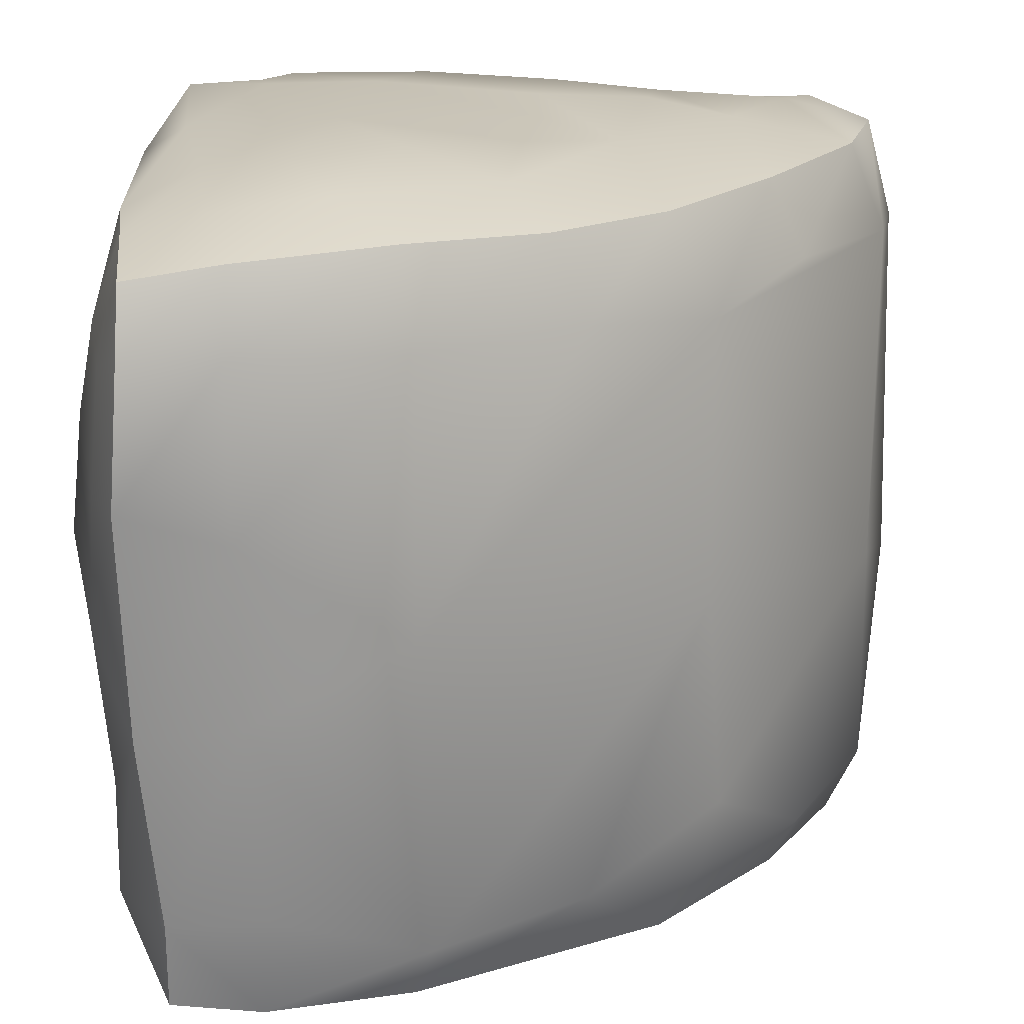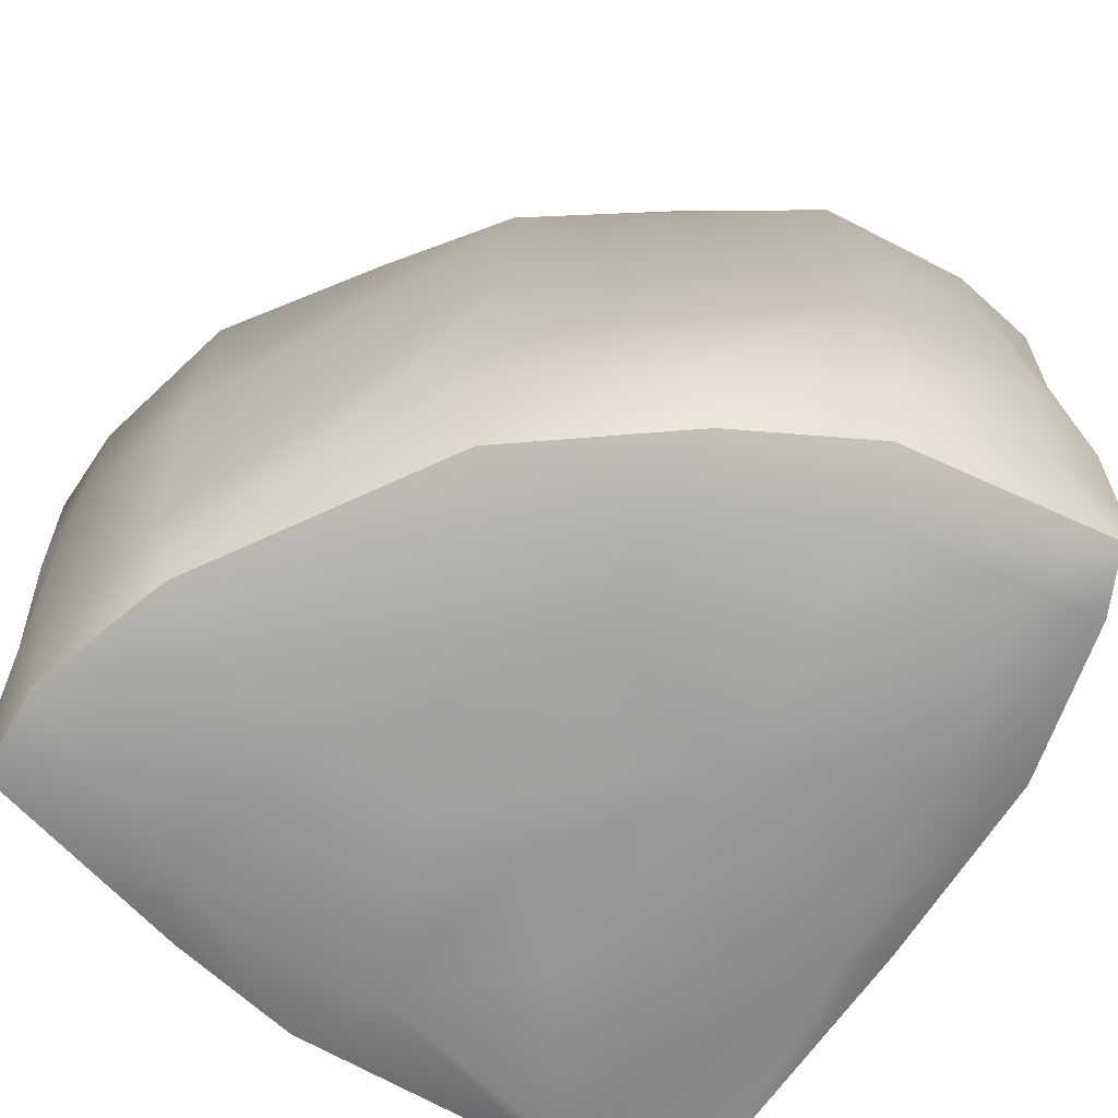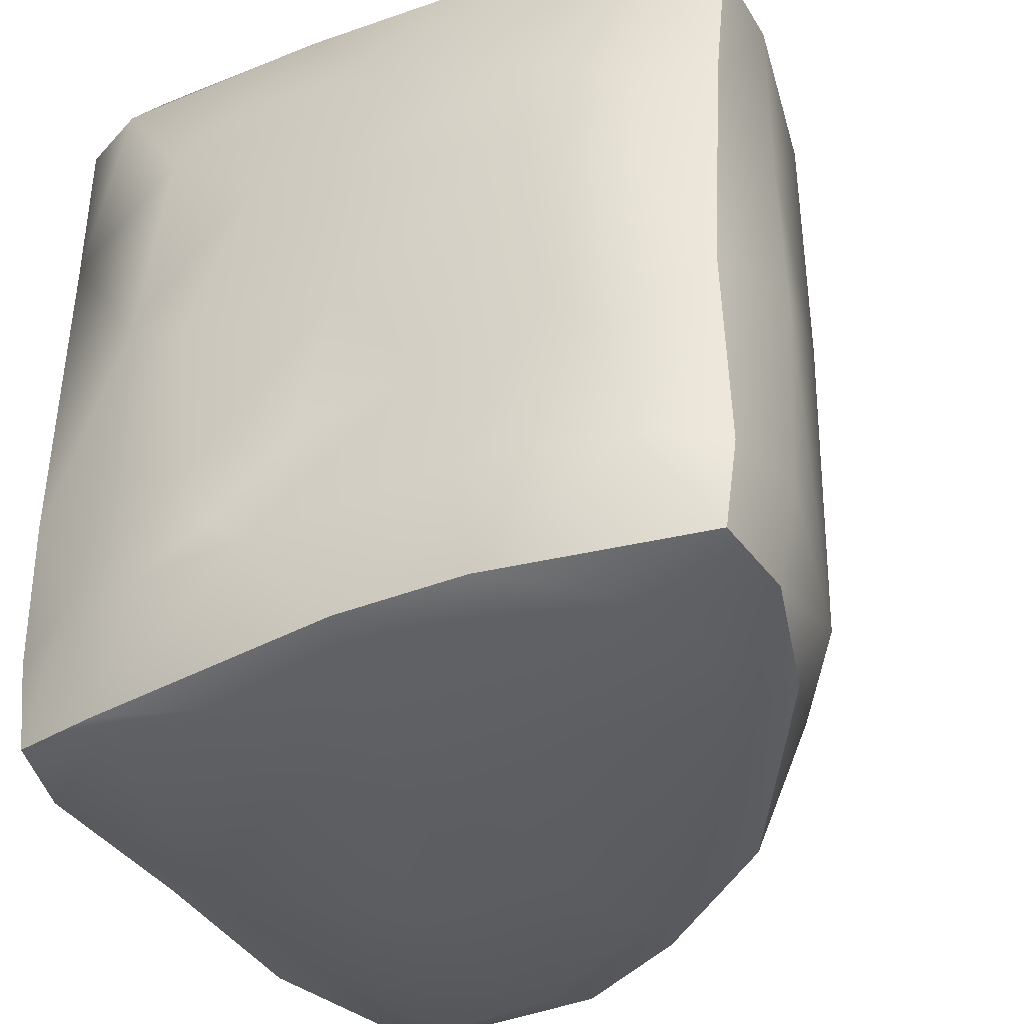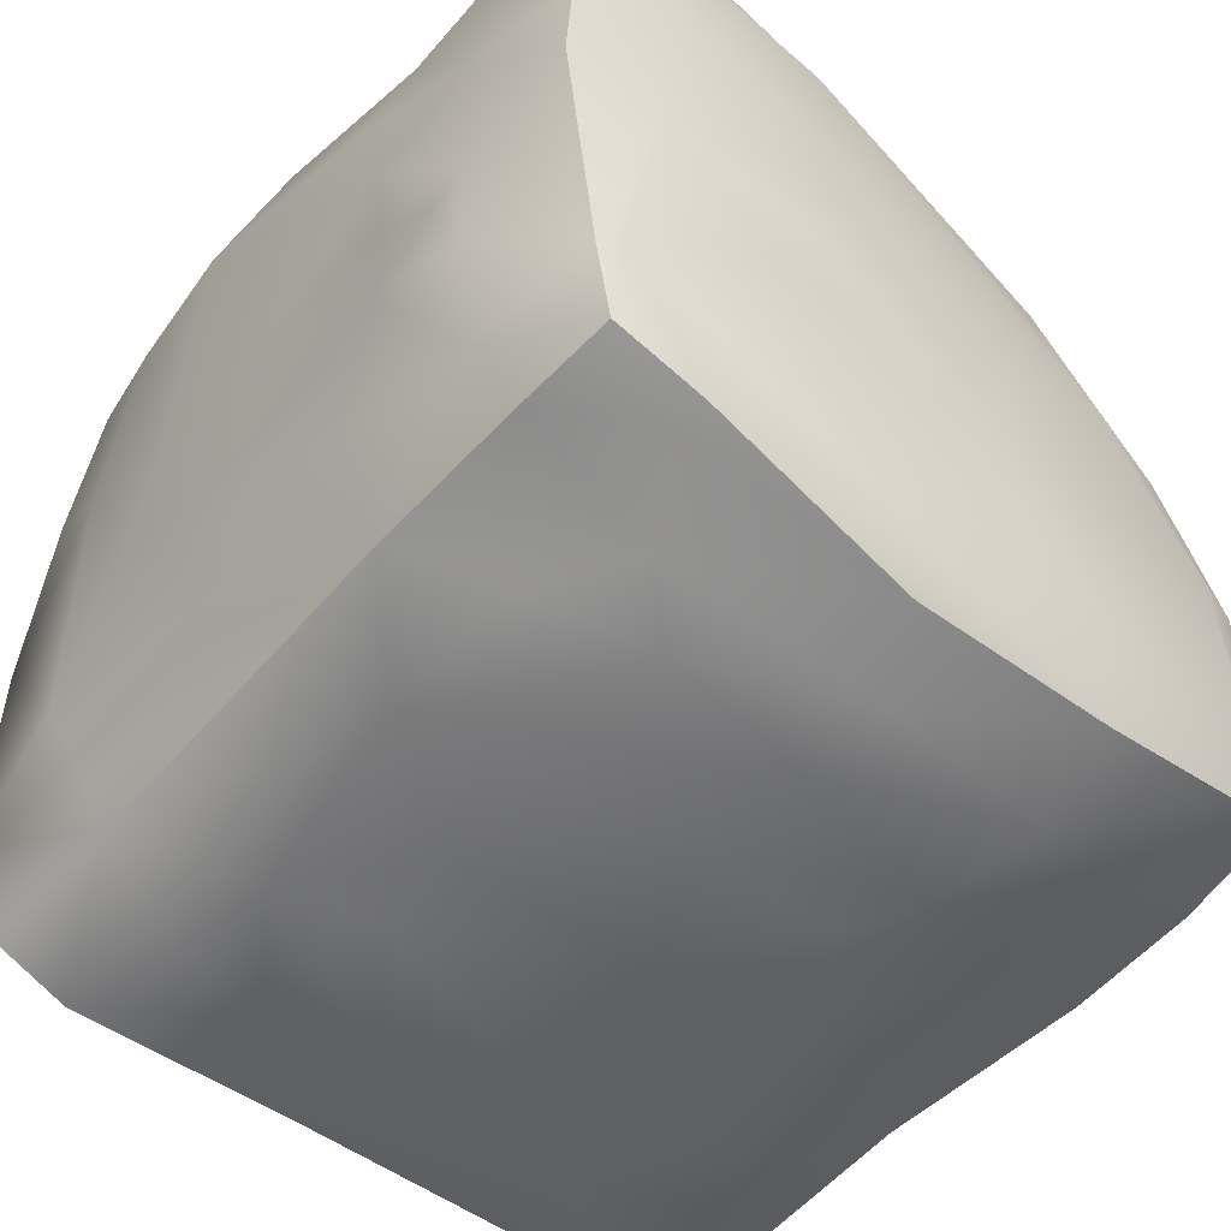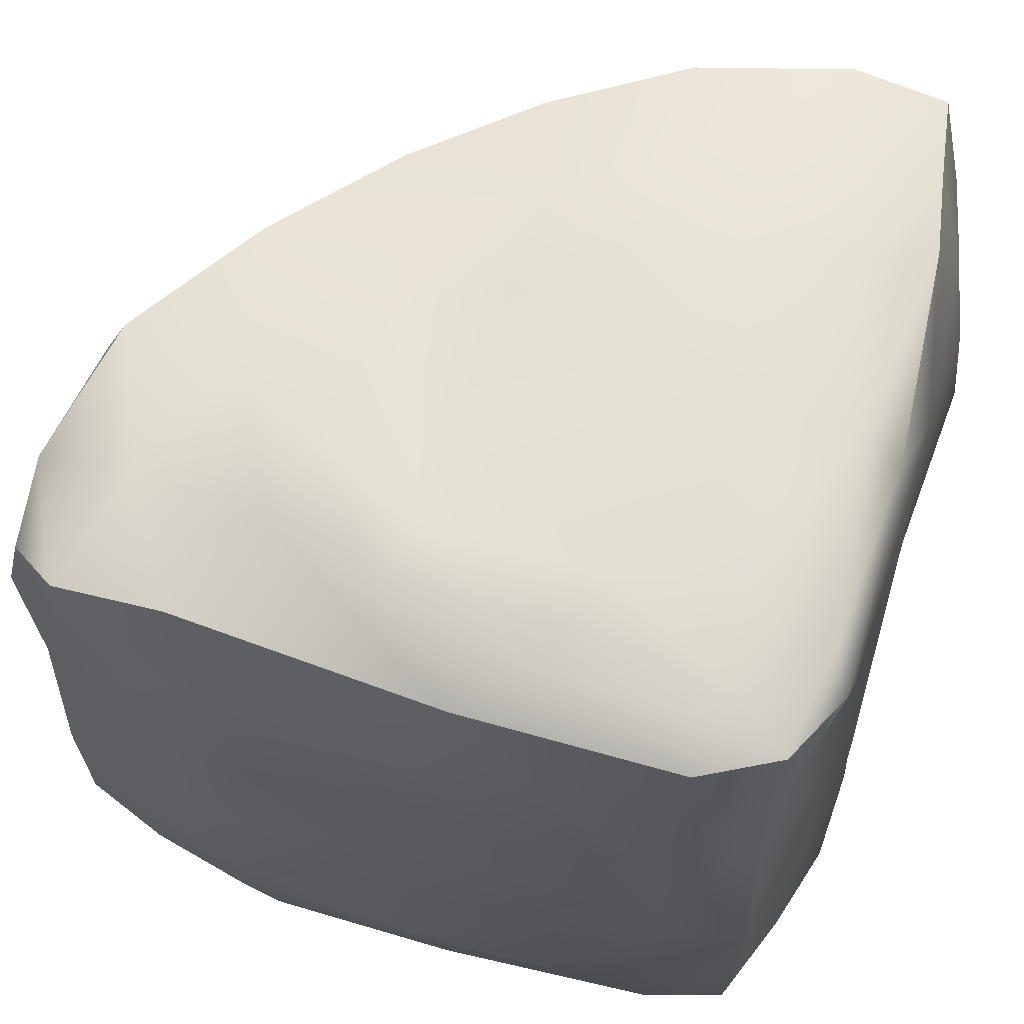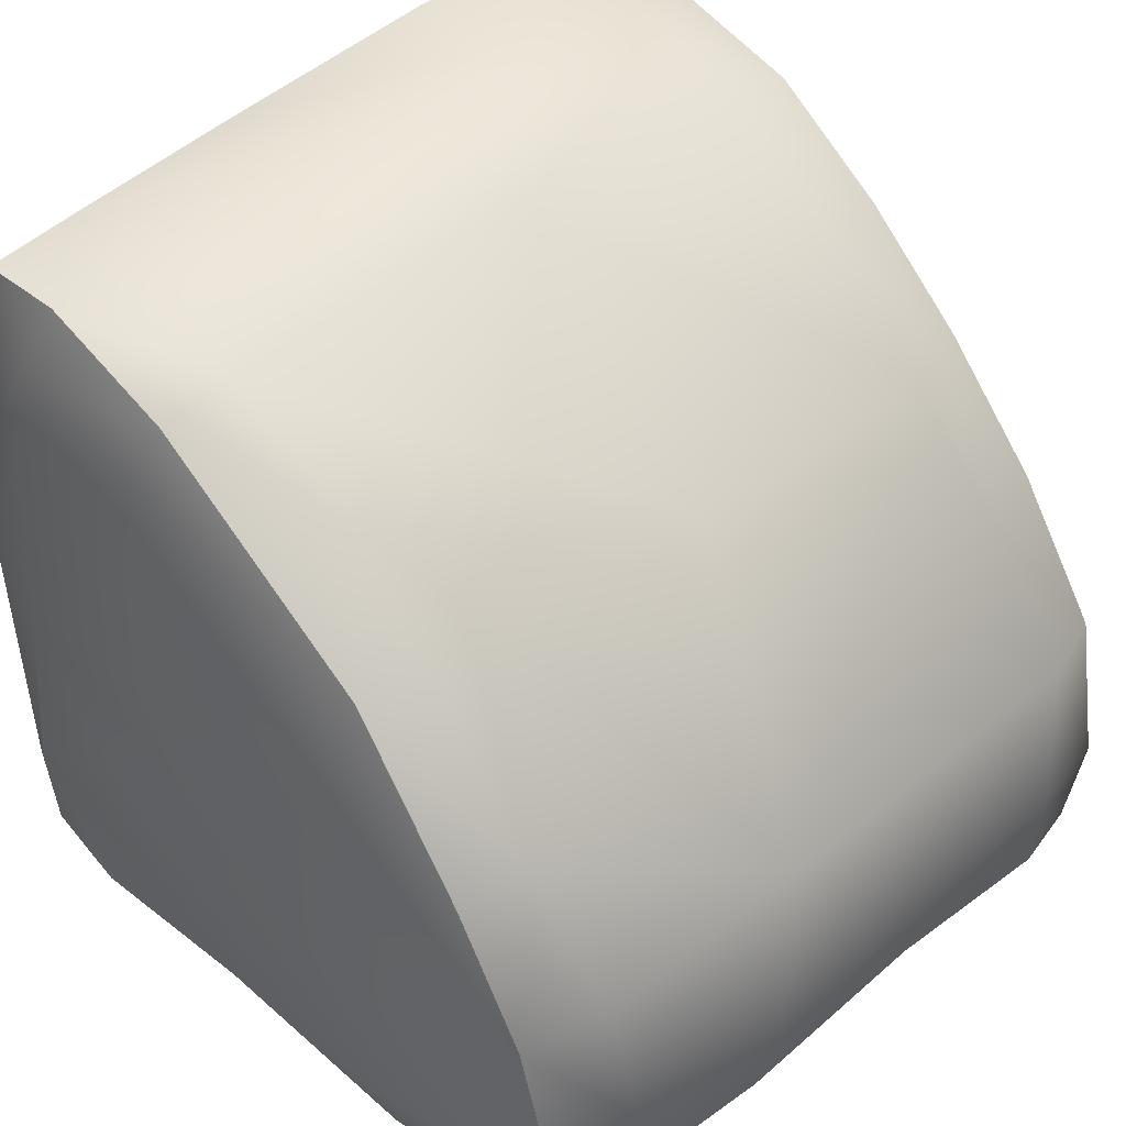
<metadata>
{"format":"obj","ext":"obj","renderer":"f3d","projection":"perspective","resolution":1024,"background":"white","views":[{"elev":20.6,"azim":1.6,"up":"+Y"},{"elev":-70.0,"azim":55.7,"up":"+Y"},{"elev":-38.2,"azim":-62.3,"up":"+Y"},{"elev":-52.3,"azim":-40.4,"up":"+Z"},{"elev":64.3,"azim":-164.2,"up":"+Y"},{"elev":42.6,"azim":46.6,"up":"+Z"}]}
</metadata>
<code>
v 13.49 129.8 -139.7
v 14.03 -6.889 -138.8
v 26.93 128.6 -146.1
v 109.2 5.401 -47.36
v 113.4 128.3 -141.8
v 140.7 124 -136
v 112.2 20.03 -45.98
v 142.4 17.17 -138.1
v 142.4 -2.2 -133.7
v 104 -4.132 -145.1
v 68.74 -3.088 -145.9
v 28.4 -2.502 -143.7
v 47.58 84.07 -149.6
v 77.81 133.7 -118.1
v 98.43 135 -109.5
v 135.6 129.6 -95.29
v 81.22 128.3 -33.63
v 65.61 126.9 -145.3
v 142 8.008 -92.77
v 136.5 -5.428 -95.69
v 82.71 -10.41 -105.4
v 14.16 101.4 -140.5
v 3.107 85.58 -77.89
v 145.6 11.63 -118.5
v 42.36 136.1 -84.31
v 76.13 134.5 -73.2
v 101.2 128 -50.13
v 141.9 50.34 -92.77
v 14.87 -8.629 -120.9
v 27.74 54.15 -147.9
v 101.9 -5.313 -46.24
v 123.7 -5.921 -73.02
v 50.74 -11 -87.31
v 28.16 28.86 -146.4
v 2.162 28.94 -102.8
v 6.894 11.51 -25.61
v 29.25 133.5 -138
v 58.07 129.8 -20.44
v 2.004 95.05 -39.89
v 60.15 64.55 -13.23
v 6.098 113 -34.14
v 58.91 -4.8 -20.39
v 10.76 134.3 -121.9
v 21.18 -9.92 -82.74
v 114 133.6 -99.57
v 6.899 128.8 -126.7
v 37.22 135.9 -52
v 141.3 128.3 -121.5
v 14.39 125.5 -12.55
v 48.65 109.9 -148.3
v 16.82 11.85 -11.91
v 131.7 128.7 -142.6
v 8.662 -4.527 -52.93
v 6.42 -6.07 -75.69
v 11.29 -7.061 -123.6
v 2.606 30.05 -82.05
v 6.347 70.86 -120.2
v 60.54 113.8 -13.45
v 65.49 -7.64 -137.9
v 119.1 86.63 -149.2
v 82.88 93.51 -149
v 57.49 100.8 -150.6
v 7.316 13.63 -127.9
v 2.773 62.1 -106.7
v 3.733 59.07 -75.99
v 24.04 133.2 -132.9
v 141.9 114.1 -92.68
v 73.75 133 -48.85
v 104.5 108.5 -147.5
v 84.12 65.82 -150.3
v 49.42 68.15 -148.8
v 12.66 38.16 -140.3
v 148 41.25 -121.7
v 2.378 10.62 -111
v 97.76 -9.943 -131.4
v 104.3 31.1 -150.5
v 74.76 24.48 -151.8
v 47.42 21.61 -150.8
v 143.5 111.7 -136.5
v 55.65 134 -137.7
v 33.2 -4.6 -12.67
v 125 132.6 -121
v 145.9 110.7 -119.5
v 3.763 35.2 -59.43
v 7.311 129.3 -86.22
v 32.41 51.63 -7.022
v 129.8 -8.309 -124.8
v 52.3 -9.654 -52.67
v 3.973 106.9 -65.16
v 72.15 109.4 -148.8
v 46.57 135.5 -120.2
v 29.23 -7.479 -142.8
v 34.01 89.8 -148.5
v 12.02 128.3 -30.62
v 125.7 114.8 -69.6
v 4.147 42.63 -37.71
v 34.85 14.42 -9.693
v 39.46 -10.29 -101.4
v 109.5 -9.432 -72.41
v 73.04 -11.35 -91.14
v 5.508 62.83 -21.08
v 16.5 -4.301 -14.09
v 1.43 16.37 -96.35
v 26.25 136 -115
v 55.79 137 -58.98
v 88.39 8.553 -30.61
v 88.04 113.3 -31.62
v 125.3 36.22 -145.2
v 78.29 132.8 -101.2
v 126.3 -9.533 -100.1
v 54.68 -8.626 -29.89
v 52.54 -11.6 -71.84
v 111.1 56.51 -149.8
v 6.753 87.34 -21.62
v 13.03 9.692 -140.1
v 15.14 134.2 -85.08
v 22.01 134.2 -53.86
v 25.66 131.7 -31.74
v 31.32 114.3 -7.099
v 80.77 133.6 -132.5
v 128.4 4.759 -69.01
v 102 82.33 -149
v 28.57 -8.358 -25.36
v 109.6 59.85 -45.05
v 23.54 -8.826 -44.44
v 131.6 -3.029 -138.7
v 100.7 133.2 -125.1
v 4.728 14.32 -52.87
v 2.673 11.16 -90.28
v 71.48 43.94 -151
v 132.9 101.6 -141.6
v 119.6 128.9 -71.05
v 45.68 133.9 -35.01
v 31.79 108.6 -146.7
v 5.561 109.2 -114.2
v 129.9 66.33 -143.5
v 13.2 46.7 -11.54
v 62.14 6.202 -15.35
v 9.601 110.2 -17.28
v 31.27 128.5 -12.37
v 143 78.93 -135.3
v 92.92 133 -80.64
v 14.49 114.5 -7.194
v 128.7 16.09 -143.6
v 3.634 93.05 -94.69
v -0.1081 73.92 -38.95
v 88.78 -8.87 -79.15
v 108.3 12.65 -148.3
v 77 10.64 -149.3
v 37.57 12.98 -147.7
v 5.67 40.05 -120.8
v 12.22 87.89 -8.74
v 144.1 40.53 -137.1
v 31.17 83.43 -7.241
v 6.622 31.56 -28.17
v 96.9 42.61 -152.8
v 109.3 110.4 -45.93
v 9.688 128.9 -45.1
o Cylinder
f 37 3 1
f 29 2 92
f 62 93 50
f 80 18 3
f 104 25 91
f 14 120 80
f 91 80 37
f 41 158 89
f 127 5 18
f 15 127 120
f 79 131 6
f 82 52 5
f 48 6 52
f 16 48 82
f 45 82 127
f 83 79 6
f 101 114 146
f 20 110 9
f 67 83 48
f 83 141 79
f 59 92 11
f 28 73 83
f 88 112 147
f 73 153 141
f 24 8 153
f 19 24 73
f 157 124 28
f 122 61 69
f 129 128 84
f 20 9 24
f 44 29 98
f 87 126 9
f 75 10 126
f 21 75 87
f 110 87 9
f 40 124 157
f 59 11 10
f 21 59 75
f 46 85 43
f 94 49 118
f 92 12 11
f 34 150 72
f 61 70 13
f 49 143 140
f 104 91 66
f 150 12 115
f 66 37 1
f 85 158 116
f 120 127 18
f 142 132 45
f 109 14 91
f 25 109 91
f 84 146 65
f 106 31 4
f 142 15 14
f 26 142 109
f 110 21 87
f 142 45 15
f 132 16 45
f 27 132 142
f 51 102 81
f 95 67 16
f 74 35 63
f 157 67 95
f 157 95 132
f 135 46 22
f 17 107 27
f 152 139 114
f 157 28 67
f 75 59 10
f 121 19 28
f 7 121 28
f 7 28 124
f 137 152 101
f 32 20 19
f 31 32 121
f 98 29 59
f 99 110 20
f 147 21 110
f 111 88 99
f 138 42 106
f 72 115 63
f 102 53 123
f 33 21 100
f 69 90 18
f 25 26 109
f 29 92 59
f 81 123 42
f 98 59 21
f 144 126 148
f 97 81 138
f 128 96 84
f 50 134 3
f 66 43 104
f 58 40 107
f 61 62 90
f 16 67 48
f 127 82 5
f 30 71 130
f 149 11 150
f 105 26 25
f 48 83 6
f 47 105 25
f 27 157 132
f 17 27 68
f 38 17 68
f 133 68 105
f 107 157 27
f 139 152 143
f 108 136 153
f 58 107 17
f 8 9 144
f 54 55 44
f 62 13 93
f 130 70 156
f 53 54 125
f 76 113 108
f 138 106 124
f 63 151 72
f 106 4 7
f 66 91 37
f 42 31 106
f 77 149 78
f 111 99 31
f 88 147 99
f 68 27 142
f 89 85 135
f 112 100 147
f 118 140 133
f 44 33 112
f 79 141 131
f 15 45 127
f 137 51 86
f 4 31 121
f 131 69 52
f 108 144 76
f 82 48 52
f 93 30 22
f 93 22 134
f 125 44 112
f 37 80 3
f 116 104 43
f 116 25 104
f 32 99 20
f 85 116 43
f 117 47 25
f 23 89 145
f 96 146 84
f 158 117 116
f 118 133 47
f 140 38 133
f 49 140 118
f 94 118 117
f 119 58 38
f 151 57 72
f 152 154 119
f 143 119 140
f 154 40 58
f 57 135 22
f 137 86 154
f 156 70 113
f 86 138 40
f 147 100 21
f 51 97 86
f 45 16 82
f 158 94 117
f 81 42 138
f 51 81 97
f 145 135 57
f 123 111 42
f 125 88 111
f 53 125 123
f 102 123 81
f 125 112 88
f 43 66 1
f 54 44 125
f 112 33 100
f 134 22 3
f 117 118 47
f 55 29 44
f 128 53 36
f 143 152 119
f 29 55 2
f 56 65 35
f 107 40 157
f 33 98 21
f 53 102 36
f 38 58 17
f 131 136 60
f 114 139 39
f 54 53 128
f 74 55 129
f 28 19 73
f 139 94 41
f 55 54 129
f 74 129 103
f 40 138 124
f 119 154 58
f 2 55 63
f 133 38 68
f 131 52 6
f 69 5 52
f 60 69 131
f 39 89 23
f 69 18 5
f 132 95 16
f 61 90 69
f 99 147 110
f 78 30 77
f 50 3 18
f 62 50 90
f 42 111 31
f 87 75 126
f 22 1 3
f 44 98 33
f 93 134 50
f 143 49 139
f 46 1 22
f 129 54 128
f 14 15 120
f 67 28 83
f 136 113 60
f 115 2 63
f 141 136 131
f 60 113 122
f 85 46 135
f 140 119 38
f 89 135 145
f 46 43 1
f 158 85 89
f 124 106 7
f 41 89 39
f 139 41 39
f 94 158 41
f 49 94 139
f 103 35 74
f 116 117 25
f 80 120 18
f 113 70 122
f 123 125 111
f 78 150 34
f 24 9 8
f 70 71 13
f 61 13 62
f 36 155 128
f 30 72 22
f 71 30 93
f 121 32 19
f 57 22 72
f 155 101 96
f 76 148 77
f 64 57 151
f 144 148 76
f 126 10 148
f 9 126 144
f 8 144 108
f 90 50 18
f 145 57 64
f 35 64 151
f 23 145 64
f 146 23 65
f 146 39 23
f 26 68 142
f 148 10 149
f 101 146 96
f 114 39 146
f 152 114 101
f 51 137 36
f 148 149 77
f 10 11 149
f 77 130 76
f 122 70 61
f 149 150 78
f 11 12 150
f 65 23 64
f 13 71 93
f 150 115 72
f 12 2 115
f 63 55 74
f 12 92 2
f 7 4 121
f 152 137 154
f 36 102 51
f 35 151 63
f 108 153 8
f 136 141 153
f 113 136 108
f 109 142 14
f 73 24 153
f 47 133 105
f 65 64 35
f 56 35 103
f 84 56 129
f 84 65 56
f 83 73 141
f 154 86 40
f 155 96 128
f 60 122 69
f 137 101 155
f 137 155 36
f 156 113 76
f 31 99 32
f 91 14 80
f 130 156 76
f 129 56 103
f 71 70 130
f 19 20 24
f 30 130 77
f 34 30 78
f 105 68 26
f 72 30 34
f 86 97 138

</code>
